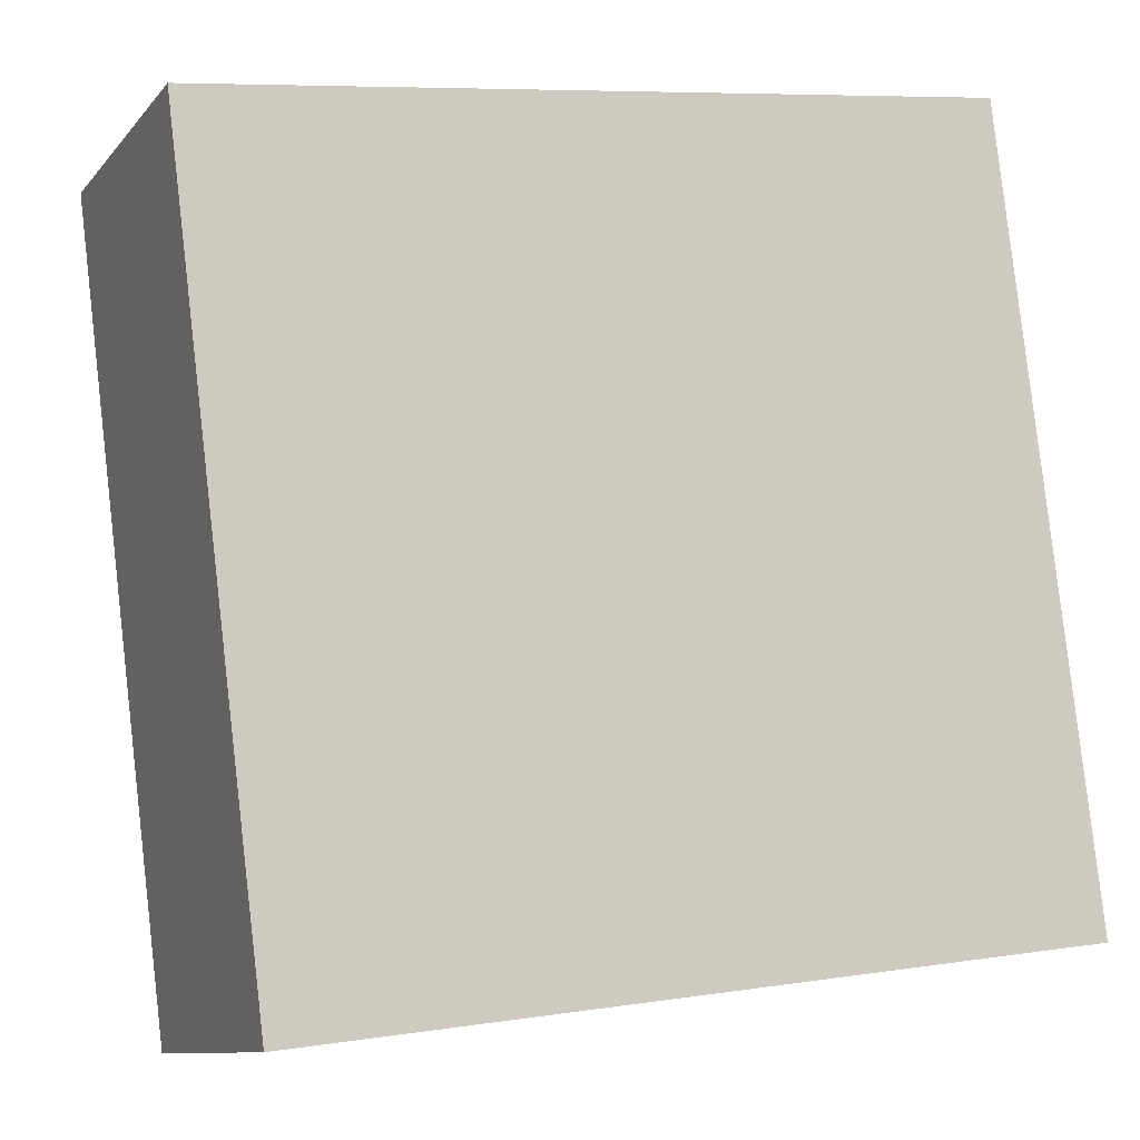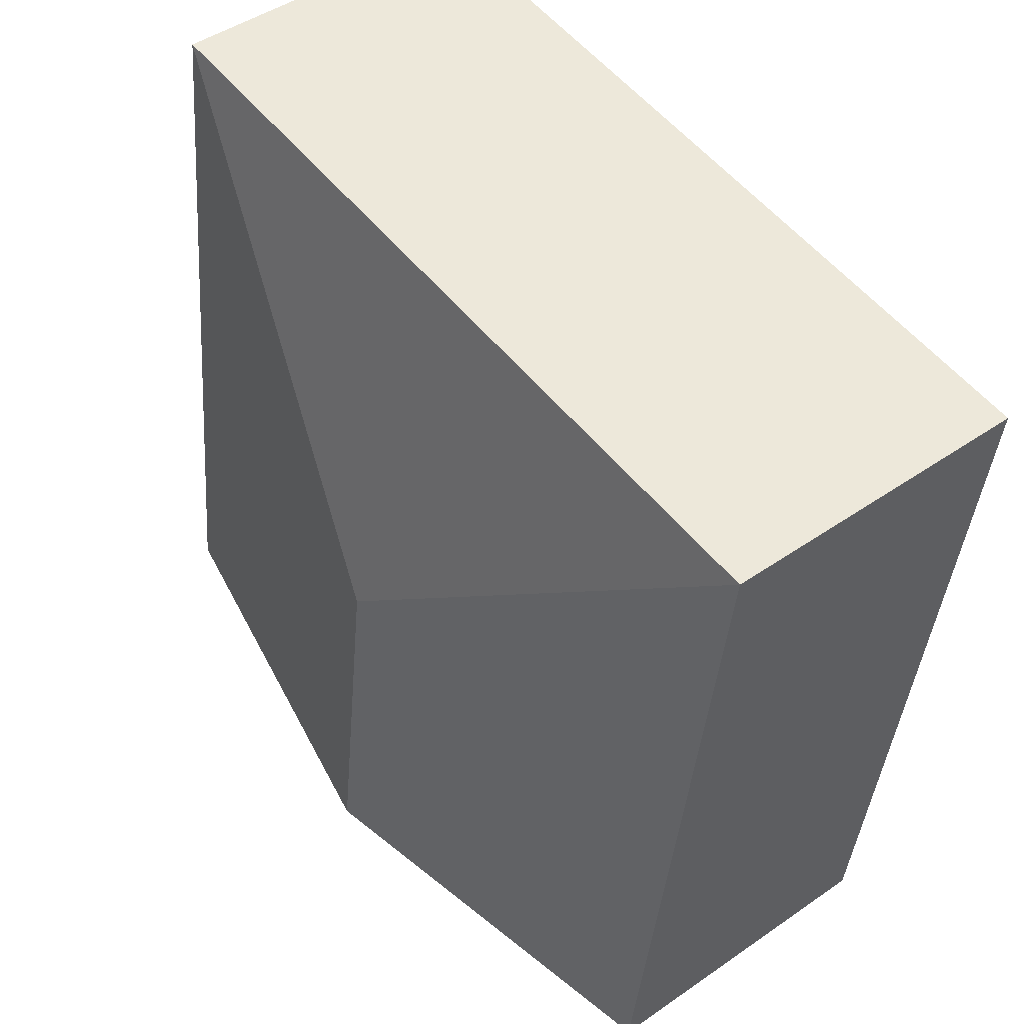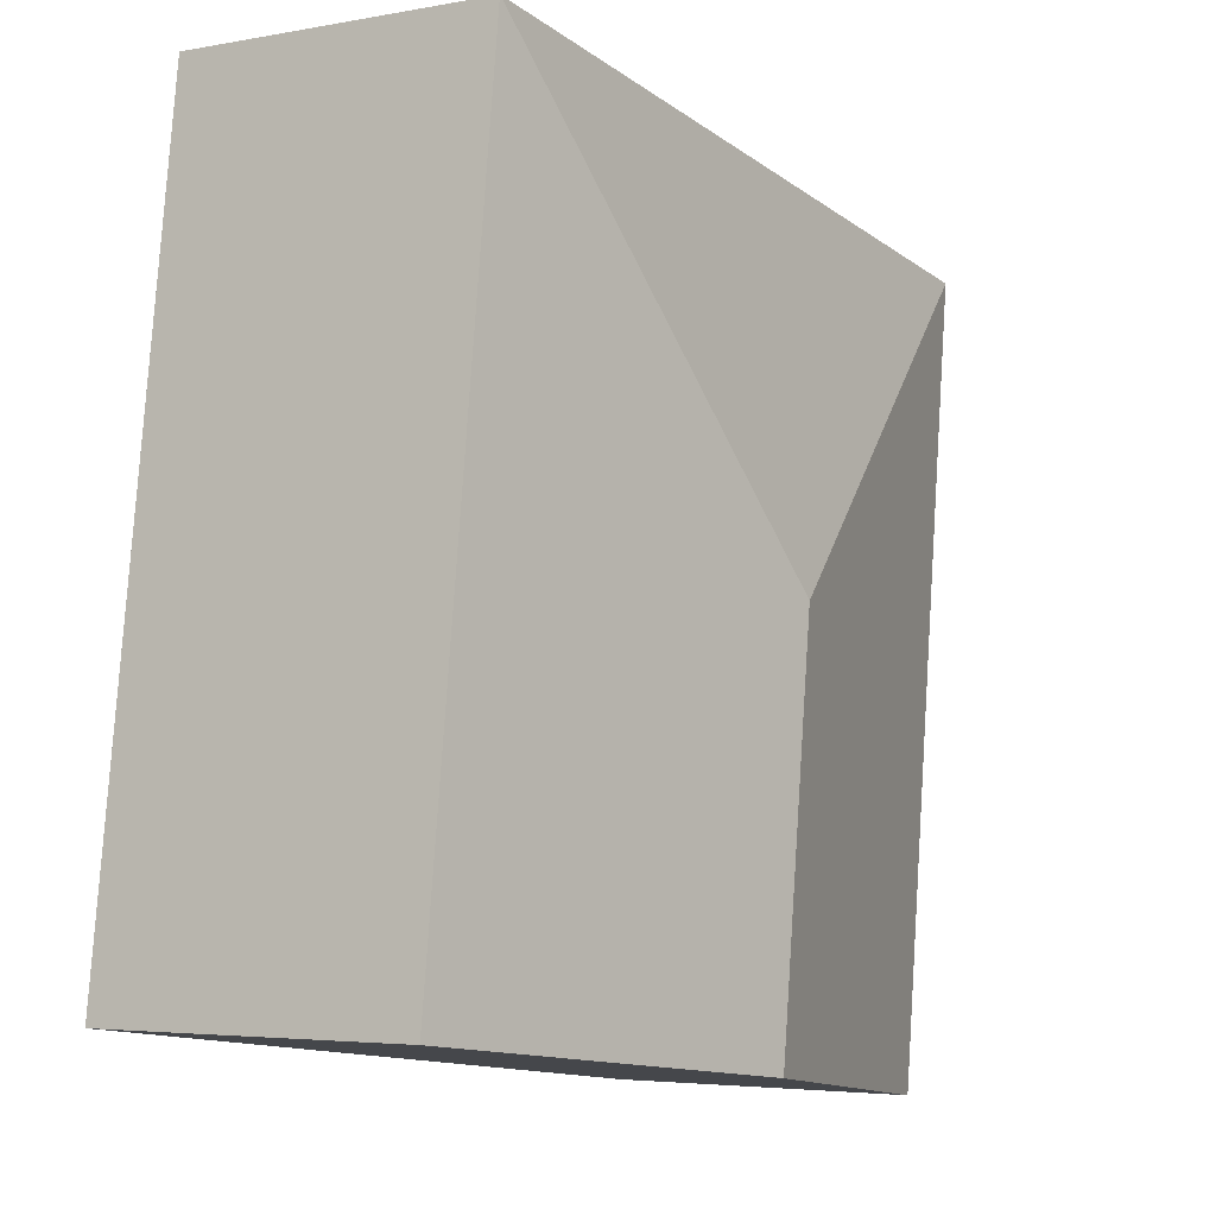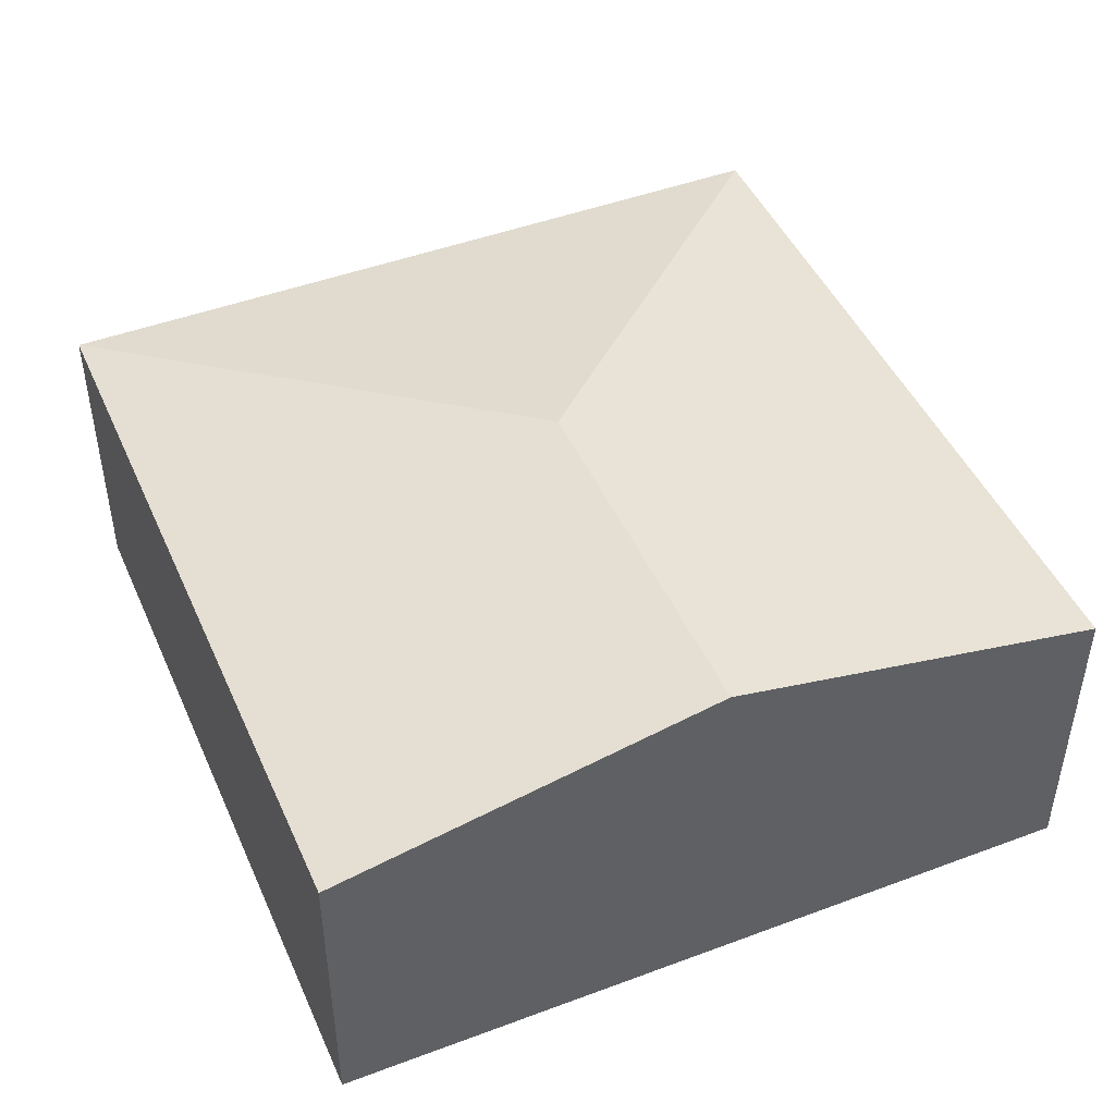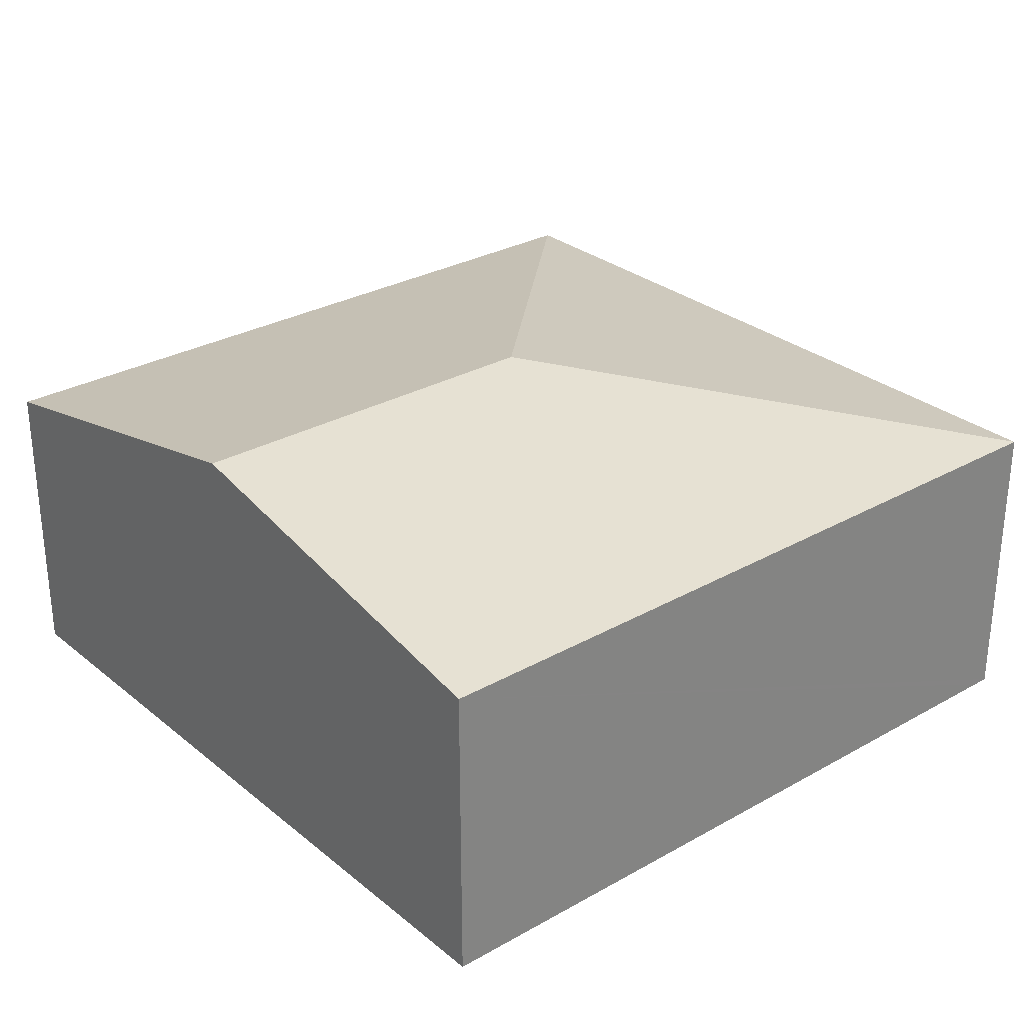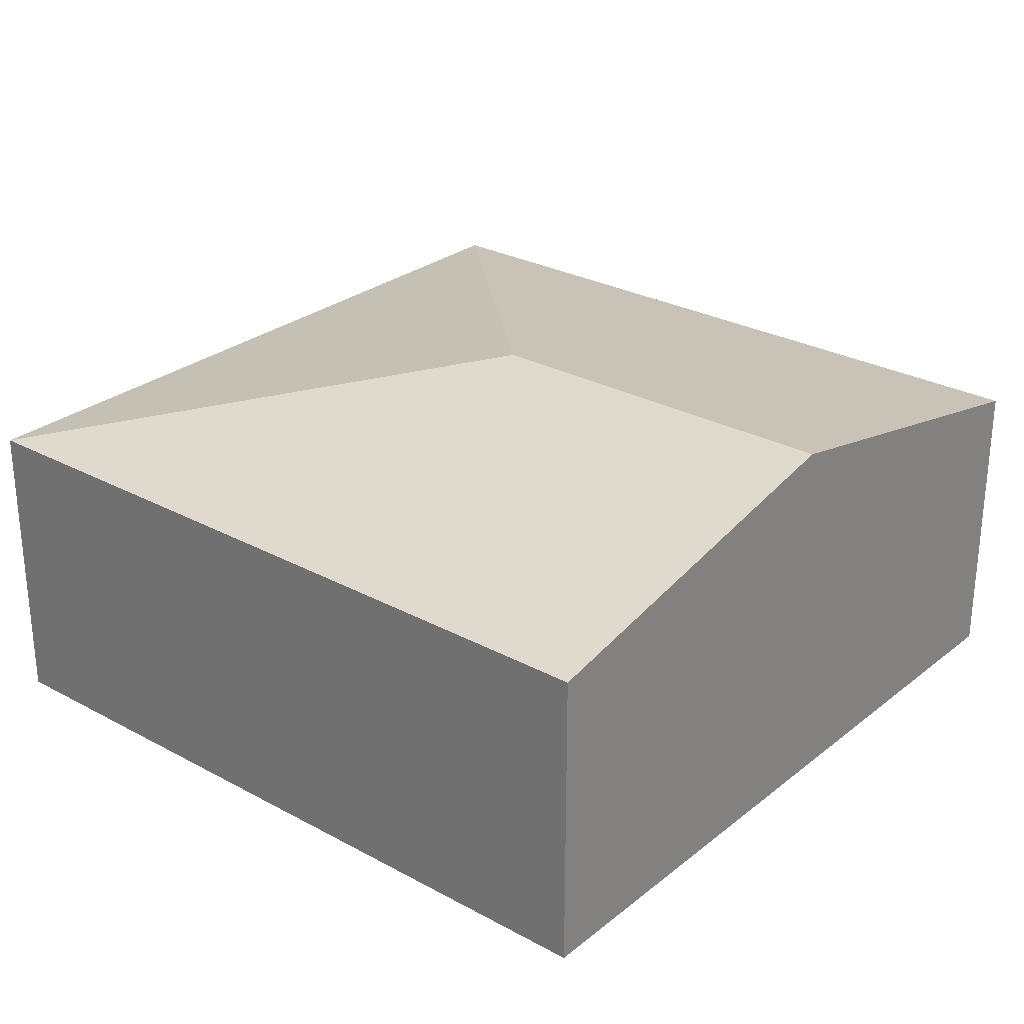
<metadata>
{"format":"obj","ext":"obj","renderer":"f3d","projection":"perspective","resolution":1024,"background":"white","views":[{"elev":-10.2,"azim":-22.9,"up":"+Z"},{"elev":45.6,"azim":-128.7,"up":"+Z"},{"elev":-4.1,"azim":121.8,"up":"+Z"},{"elev":46.2,"azim":149.7,"up":"+Y"},{"elev":29.2,"azim":-137.1,"up":"+Y"},{"elev":27.6,"azim":122.6,"up":"+Y"}]}
</metadata>
<code>
v  6.73 2.645 -0.145
v  3.718 3.324 -2.891
v  6.608 2.645 0.827
v  7.433 2.645 -5.76
v  4.129 3.324 -6.174
v  0 2.645 1.62e-16
v  0.825 2.645 -6.587
v  0.018 2.645 -0.145
v  0 0 0
v  6.608 -5.064e-17 0.827
v  7.433 3.527e-16 -5.76
v  6.73 8.879e-18 -0.145
v  4.129 3.78e-16 -6.174
v  0.825 4.033e-16 -6.587
v  0.018 8.879e-18 -0.145
g defaultobject
f 1 2 3
f 2 1 4
f 2 4 5
f 2 6 3
f 7 2 5
f 2 7 8
f 2 8 6
f 9 3 6
f 3 9 10
f 10 1 3
f 1 10 4
f 4 10 11
f 11 10 12
f 11 5 4
f 5 11 13
f 5 13 7
f 7 13 14
f 8 9 6
f 9 8 7
f 9 7 15
f 15 7 14
f 12 13 11
f 13 12 10
f 13 10 9
f 13 9 14
f 14 9 15

</code>
